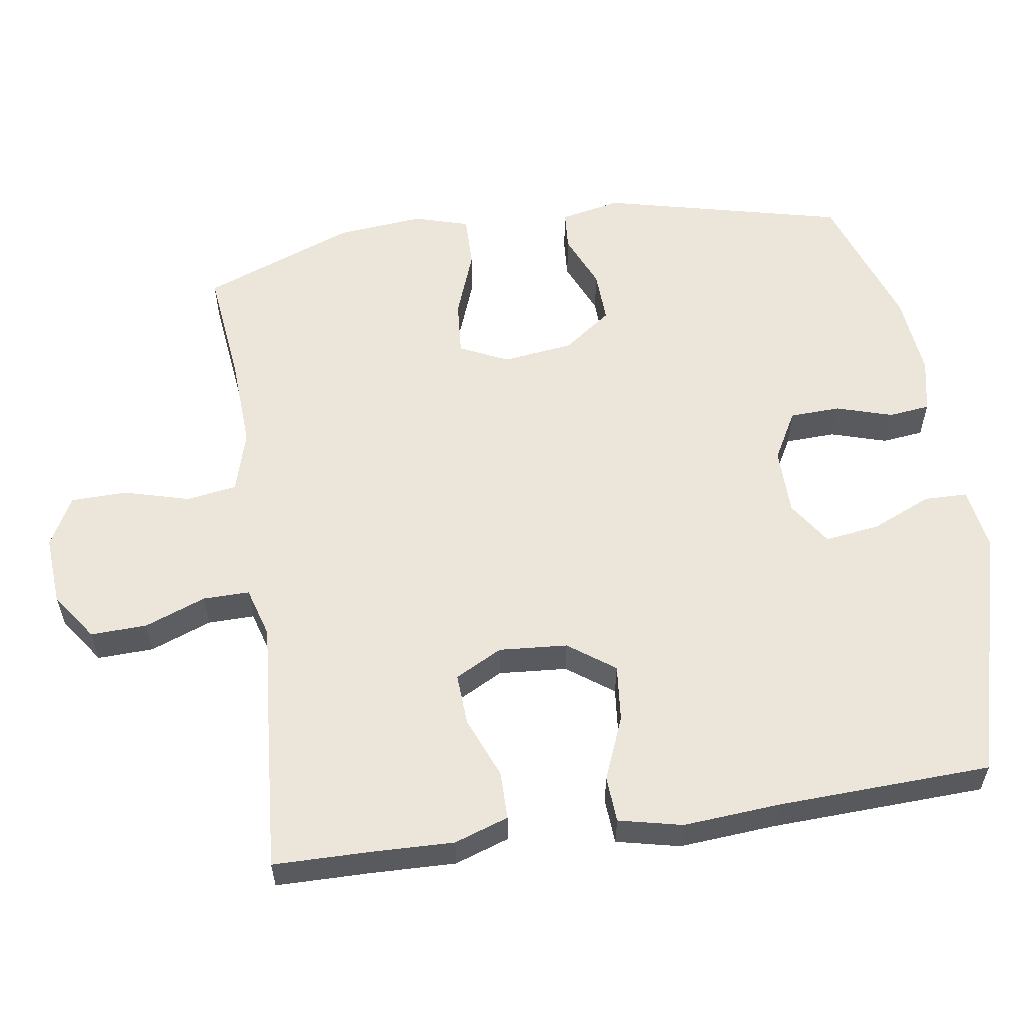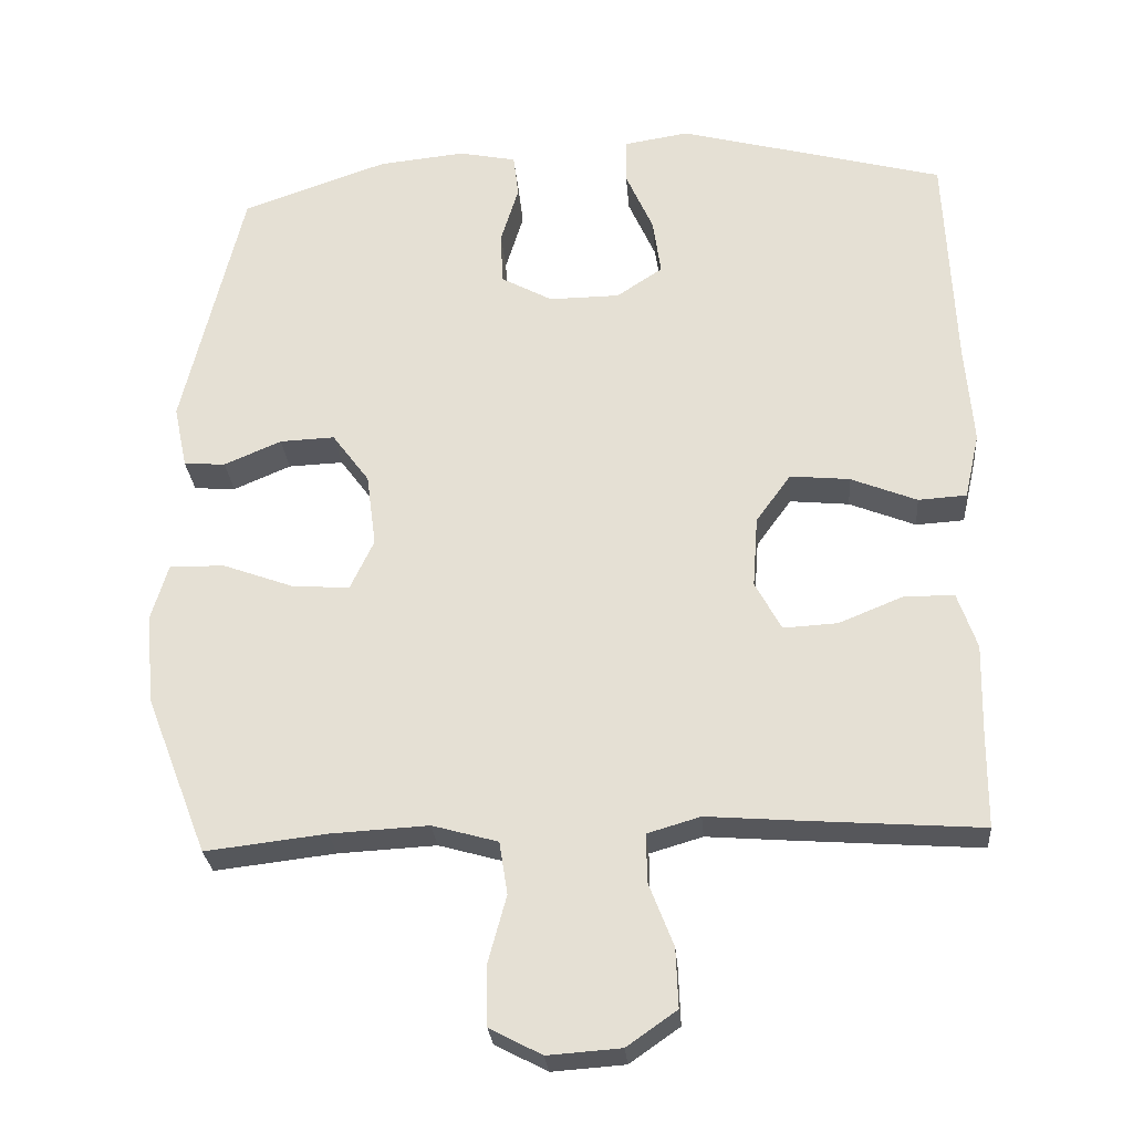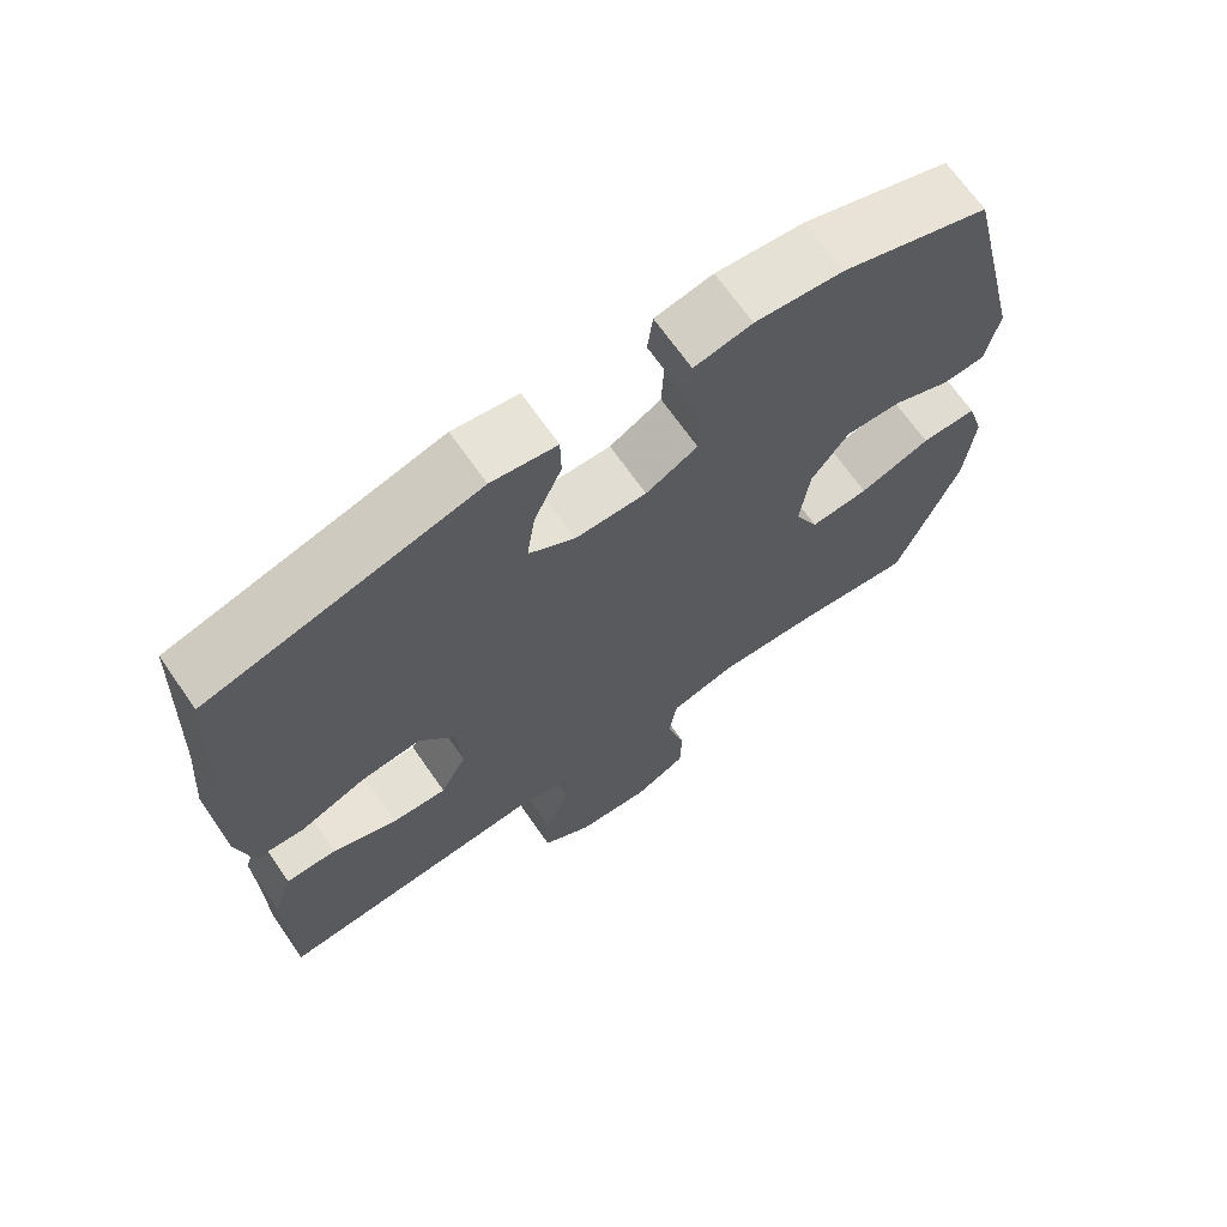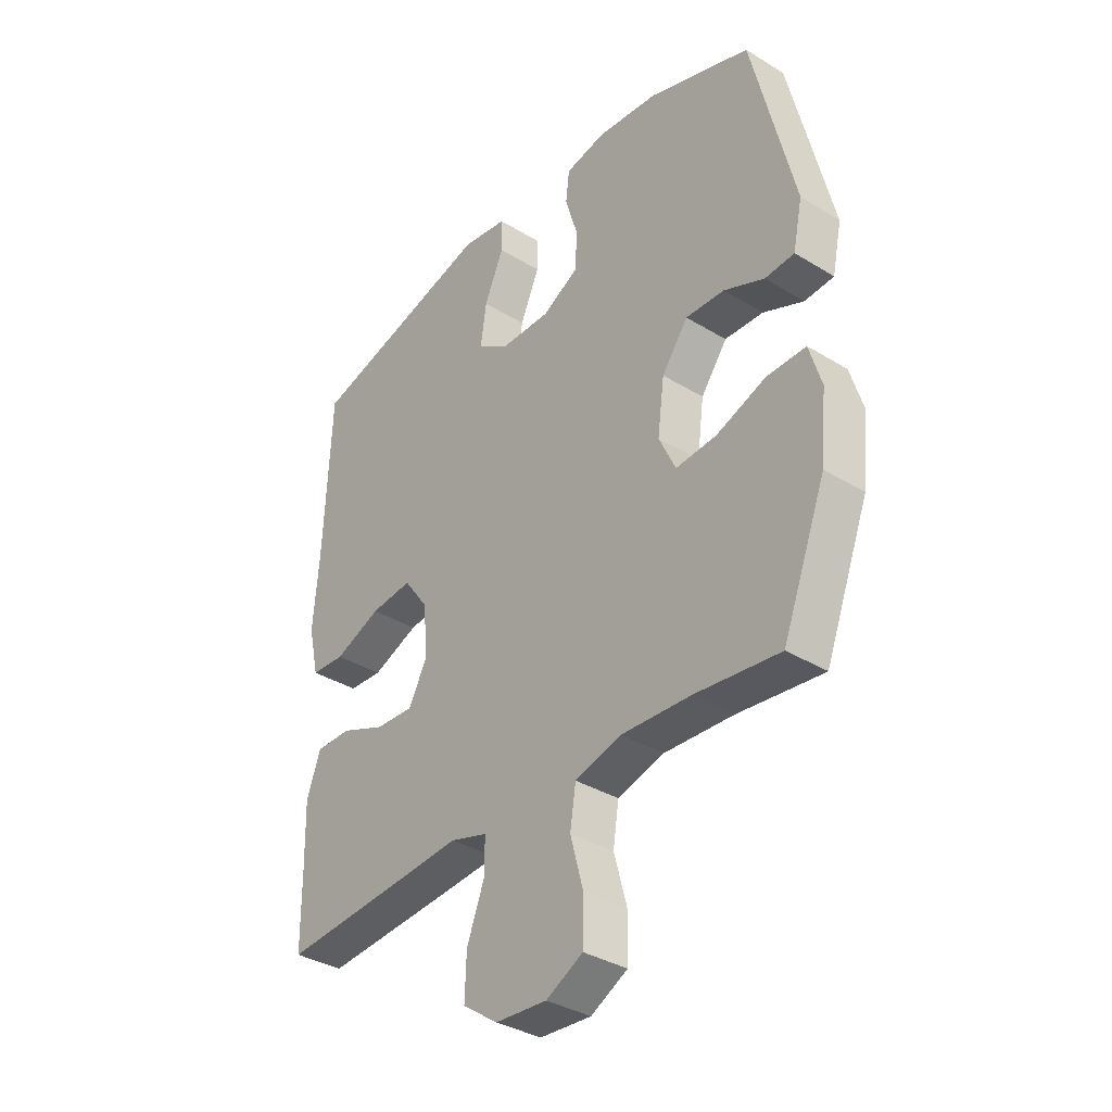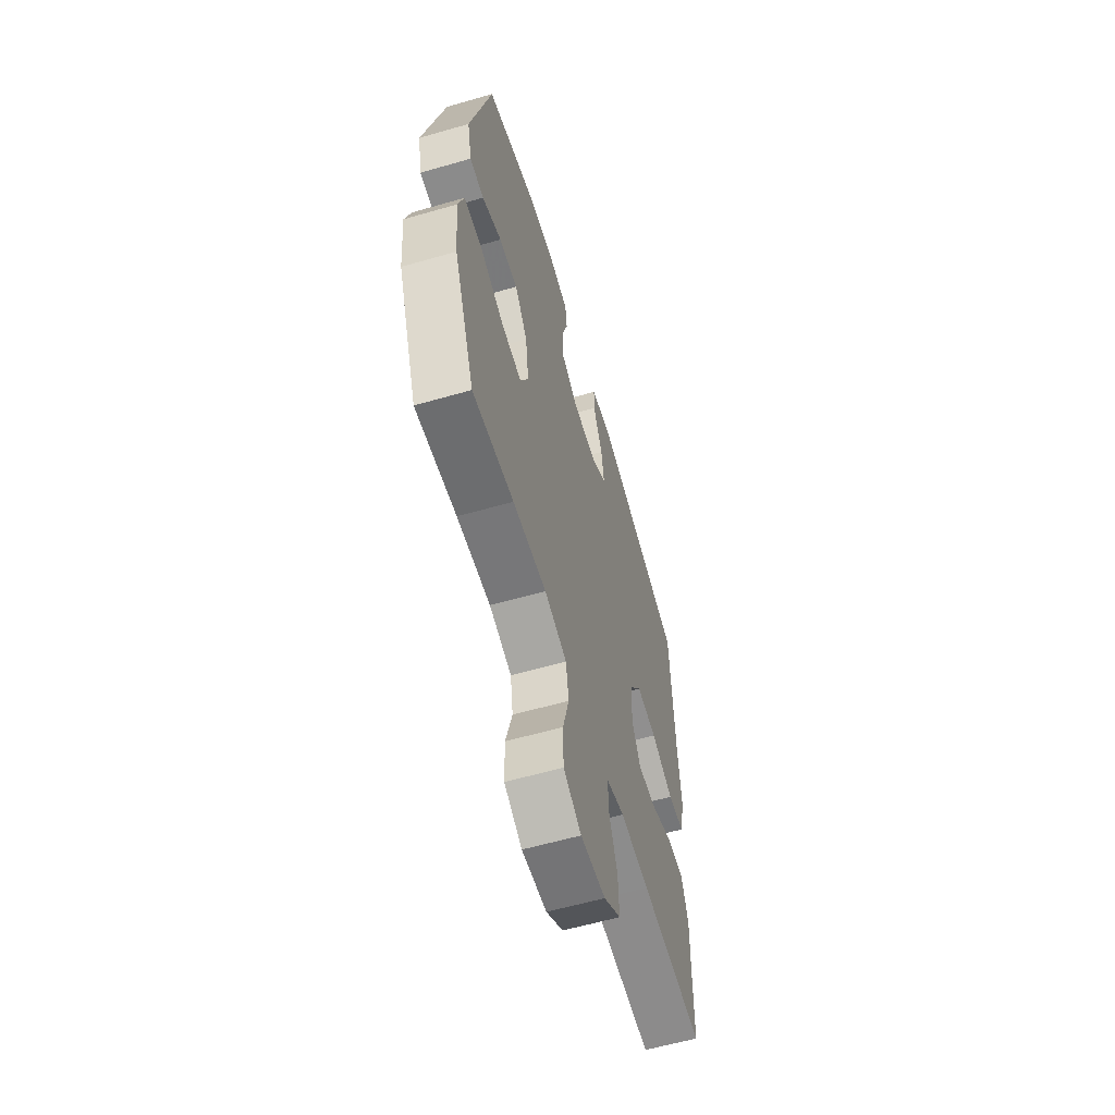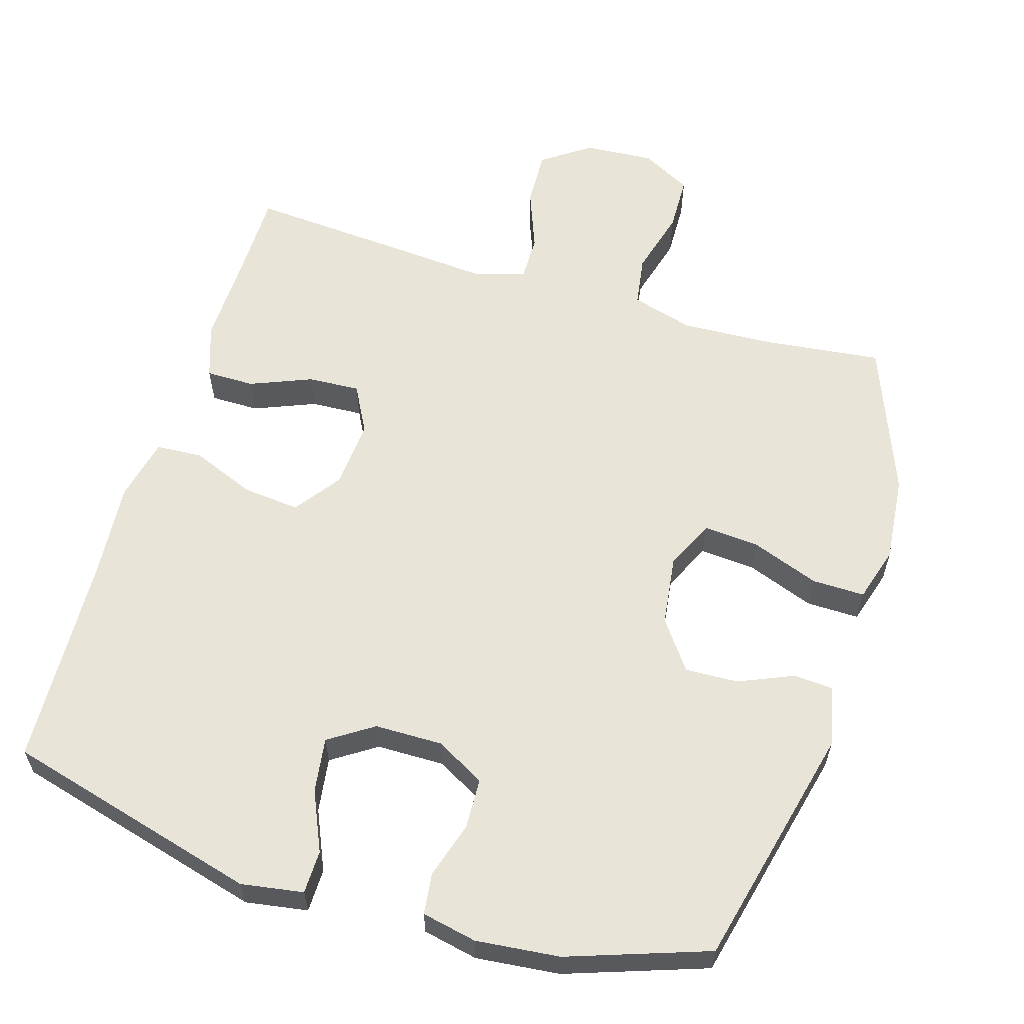
<metadata>
{"format":"obj","ext":"obj","renderer":"f3d","projection":"perspective","resolution":1024,"background":"white","views":[{"elev":57.4,"azim":-98.4,"up":"+Y"},{"elev":-27.5,"azim":-175.3,"up":"+Z"},{"elev":68.6,"azim":-34.9,"up":"+Z"},{"elev":-35.6,"azim":51.1,"up":"+Z"},{"elev":-60.1,"azim":106.4,"up":"+Z"},{"elev":59.8,"azim":16.9,"up":"+Y"}]}
</metadata>
<code>
v 0.5 0.07 0.5
v 0.581 0.07 0.159
v 0.563 0.07 0.074
v 0.507 0.07 0.07
v 0.43 0.07 0.103
v 0.356 0.07 0.106
v 0.306 0.07 0.038
v 0.293 0.07 -0.061
v 0.325 0.07 -0.129
v 0.403 0.07 -0.123
v 0.498 0.07 -0.088
v 0.572 0.07 -0.087
v 0.595 0.07 -0.164
v 0.583 0.07 -0.286
v 0.5 0.07 -0.5
v 0.338 0.07 -0.481
v 0.206 0.07 -0.474
v 0.118 0.07 -0.499
v 0.107 0.07 -0.57
v 0.132 0.07 -0.662
v 0.13 0.07 -0.741
v 0.06 0.07 -0.778
v -0.038 0.07 -0.771
v -0.105 0.07 -0.724
v -0.102 0.07 -0.645
v -0.069 0.07 -0.559
v -0.068 0.07 -0.494
v -0.139 0.07 -0.473
v -0.253 0.07 -0.482
v -0.5 0.07 -0.5
v -0.501 0.07 -0.368
v -0.504 0.07 -0.249
v -0.478 0.07 -0.173
v -0.41 0.07 -0.173
v -0.324 0.07 -0.208
v -0.251 0.07 -0.212
v -0.216 0.07 -0.146
v -0.223 0.07 -0.05
v -0.27 0.07 0.015
v -0.35 0.07 0.007
v -0.439 0.07 -0.029
v -0.504 0.07 -0.025
v -0.524 0.07 0.064
v -0.513 0.07 0.201
v -0.5 0.07 0.5
v -0.142 0.07 0.596
v -0.055 0.07 0.582
v -0.054 0.07 0.521
v -0.091 0.07 0.437
v -0.102 0.07 0.36
v -0.04 0.07 0.319
v 0.055 0.07 0.318
v 0.124 0.07 0.356
v 0.127 0.07 0.427
v 0.103 0.07 0.506
v 0.11 0.07 0.564
v 0.187 0.07 0.58
v 0.304 0.07 0.568
v 0.5 0 0.5
v 0.581 0 0.159
v 0.563 0 0.074
v 0.507 0 0.07
v 0.43 0 0.103
v 0.356 0 0.106
v 0.306 0 0.038
v 0.293 0 -0.061
v 0.325 0 -0.129
v 0.403 0 -0.123
v 0.498 0 -0.088
v 0.572 0 -0.087
v 0.595 0 -0.164
v 0.583 0 -0.286
v 0.5 0 -0.5
v 0.338 0 -0.481
v 0.206 0 -0.474
v 0.118 0 -0.499
v 0.107 0 -0.57
v 0.132 0 -0.662
v 0.13 0 -0.741
v 0.06 0 -0.778
v -0.038 0 -0.771
v -0.105 0 -0.724
v -0.102 0 -0.645
v -0.069 0 -0.559
v -0.068 0 -0.494
v -0.139 0 -0.473
v -0.253 0 -0.482
v -0.5 0 -0.5
v -0.501 0 -0.368
v -0.504 0 -0.249
v -0.478 0 -0.173
v -0.41 0 -0.173
v -0.324 0 -0.208
v -0.251 0 -0.212
v -0.216 0 -0.146
v -0.223 0 -0.05
v -0.27 0 0.015
v -0.35 0 0.007
v -0.439 0 -0.029
v -0.504 0 -0.025
v -0.524 0 0.064
v -0.513 0 0.201
v -0.5 0 0.5
v -0.142 0 0.596
v -0.055 0 0.582
v -0.054 0 0.521
v -0.091 0 0.437
v -0.102 0 0.36
v -0.04 0 0.319
v 0.055 0 0.318
v 0.124 0 0.356
v 0.127 0 0.427
v 0.103 0 0.506
v 0.11 0 0.564
v 0.187 0 0.58
v 0.304 0 0.568
f 54 55 56 57
f 53 54 57 58
f 46 47 48 49
f 44 45 46 49
f 44 49 50
f 43 44 50 51
f 40 41 42 43
f 39 40 43 51
f 32 33 34 35
f 31 32 35 36
f 28 29 30 31
f 28 31 36
f 27 28 36 37
f 23 24 25 26
f 23 26 27
f 22 23 27
f 19 20 21 22
f 18 19 22 27
f 17 18 27 37
f 13 14 15 16
f 10 11 12 13
f 9 10 13 16
f 8 9 16 17
f 2 3 4 5
f 2 5 6
f 53 58 1 2
f 52 53 2 6
f 38 39 51 52
f 38 52 6 7
f 17 37 38
f 7 8 17 38
f 115 114 113 112
f 116 115 112 111
f 107 106 105 104
f 107 104 103 102
f 108 107 102
f 109 108 102 101
f 101 100 99 98
f 109 101 98 97
f 93 92 91 90
f 94 93 90 89
f 89 88 87 86
f 94 89 86
f 95 94 86 85
f 84 83 82 81
f 85 84 81
f 85 81 80
f 80 79 78 77
f 85 80 77 76
f 95 85 76 75
f 74 73 72 71
f 71 70 69 68
f 74 71 68 67
f 75 74 67 66
f 63 62 61 60
f 64 63 60
f 60 59 116 111
f 64 60 111 110
f 110 109 97 96
f 65 64 110 96
f 96 95 75
f 96 75 66 65
f 1 59 60 2
f 2 60 61 3
f 3 61 62 4
f 4 62 63 5
f 5 63 64 6
f 6 64 65 7
f 7 65 66 8
f 8 66 67 9
f 9 67 68 10
f 10 68 69 11
f 11 69 70 12
f 12 70 71 13
f 13 71 72 14
f 14 72 73 15
f 15 73 74 16
f 16 74 75 17
f 17 75 76 18
f 18 76 77 19
f 19 77 78 20
f 20 78 79 21
f 21 79 80 22
f 22 80 81 23
f 23 81 82 24
f 24 82 83 25
f 25 83 84 26
f 26 84 85 27
f 27 85 86 28
f 28 86 87 29
f 29 87 88 30
f 30 88 89 31
f 31 89 90 32
f 32 90 91 33
f 33 91 92 34
f 34 92 93 35
f 35 93 94 36
f 36 94 95 37
f 37 95 96 38
f 38 96 97 39
f 39 97 98 40
f 40 98 99 41
f 41 99 100 42
f 42 100 101 43
f 43 101 102 44
f 44 102 103 45
f 45 103 104 46
f 46 104 105 47
f 47 105 106 48
f 48 106 107 49
f 49 107 108 50
f 50 108 109 51
f 51 109 110 52
f 52 110 111 53
f 53 111 112 54
f 54 112 113 55
f 55 113 114 56
f 56 114 115 57
f 57 115 116 58
f 58 116 59 1

</code>
